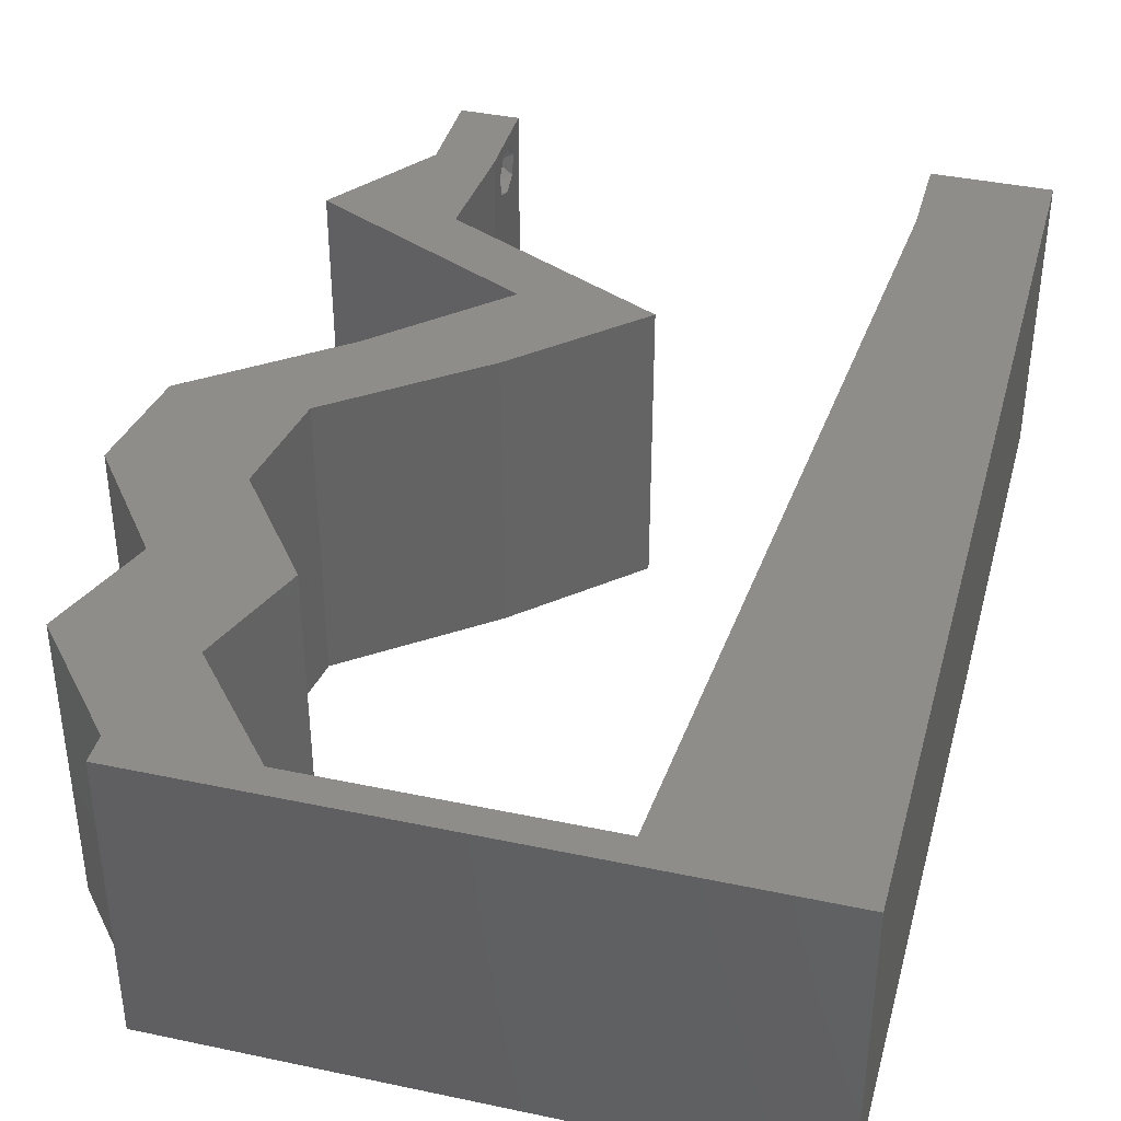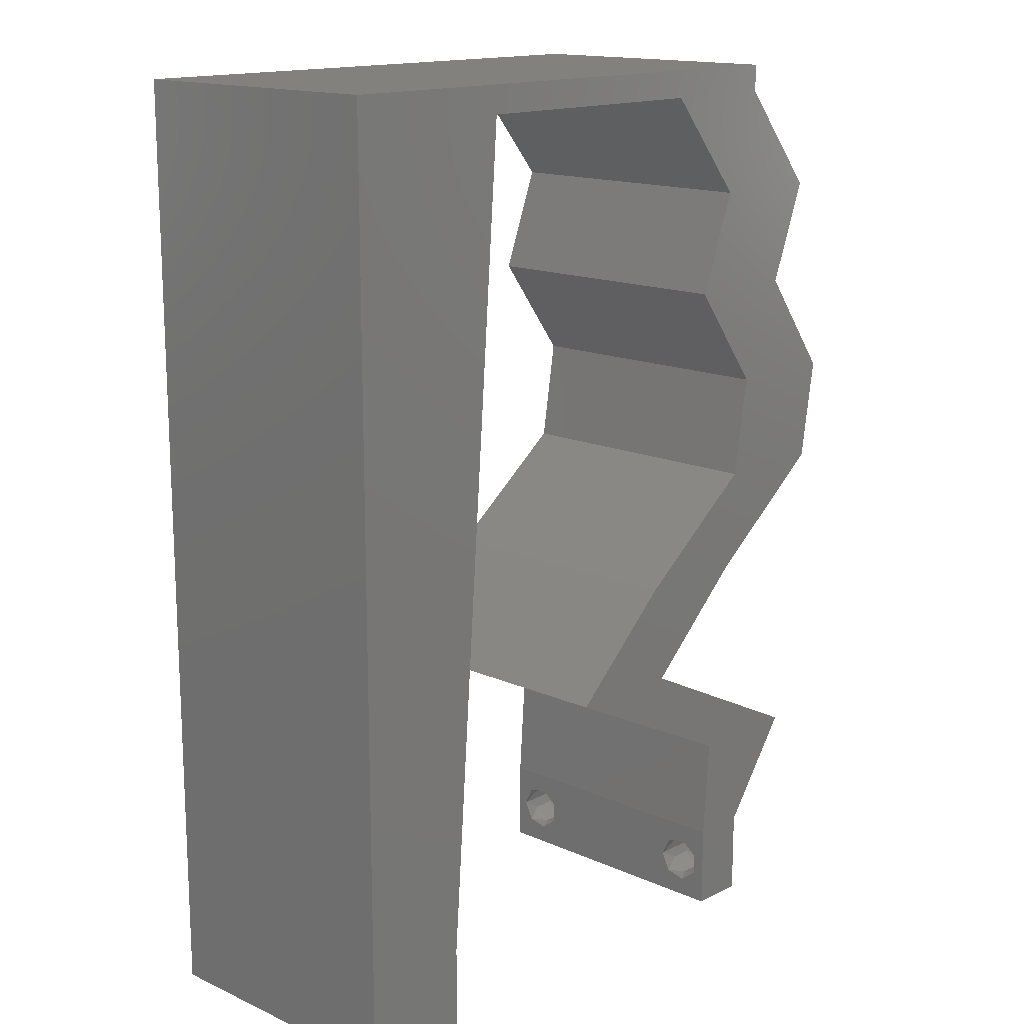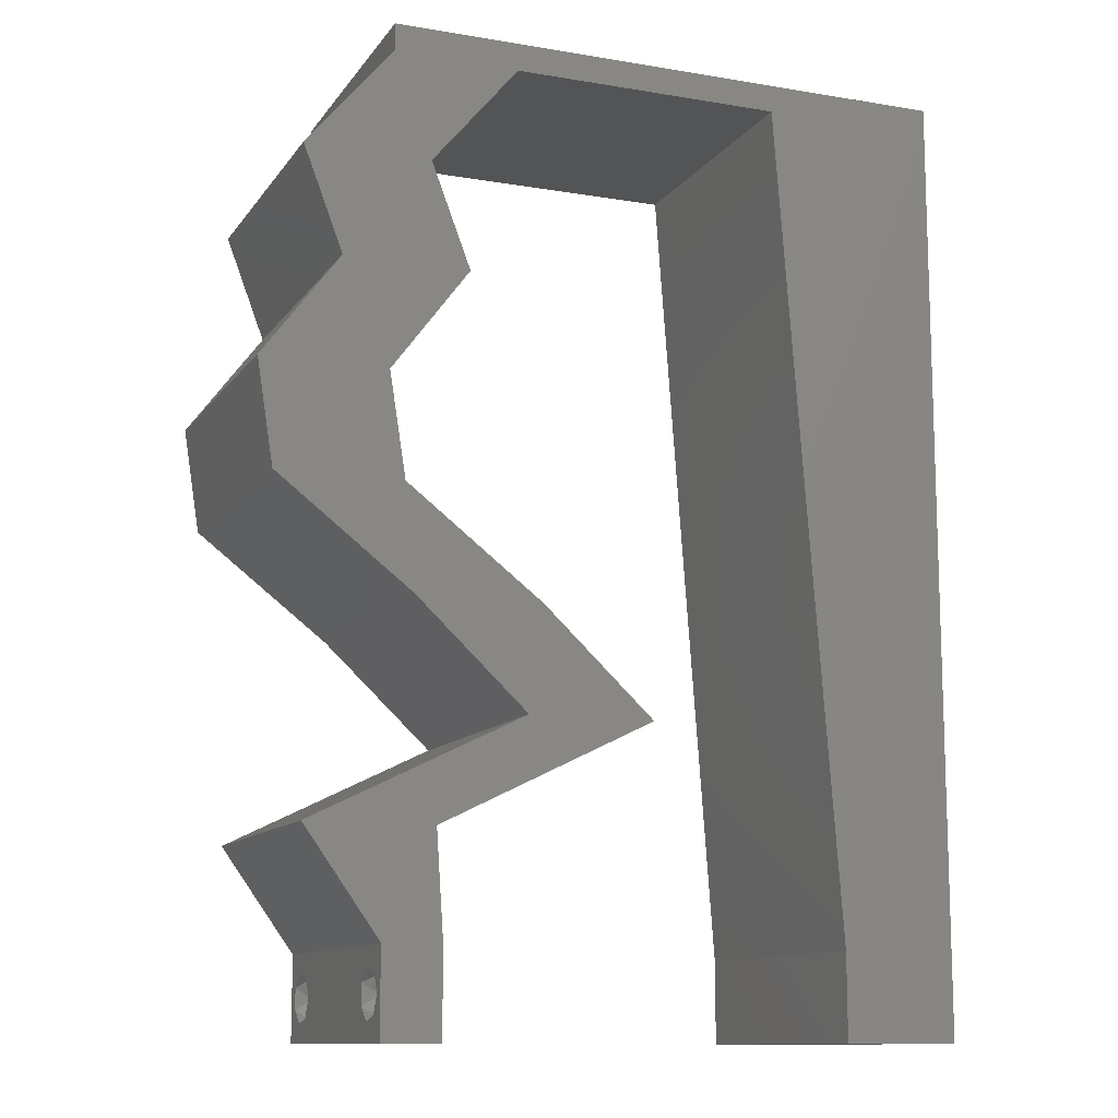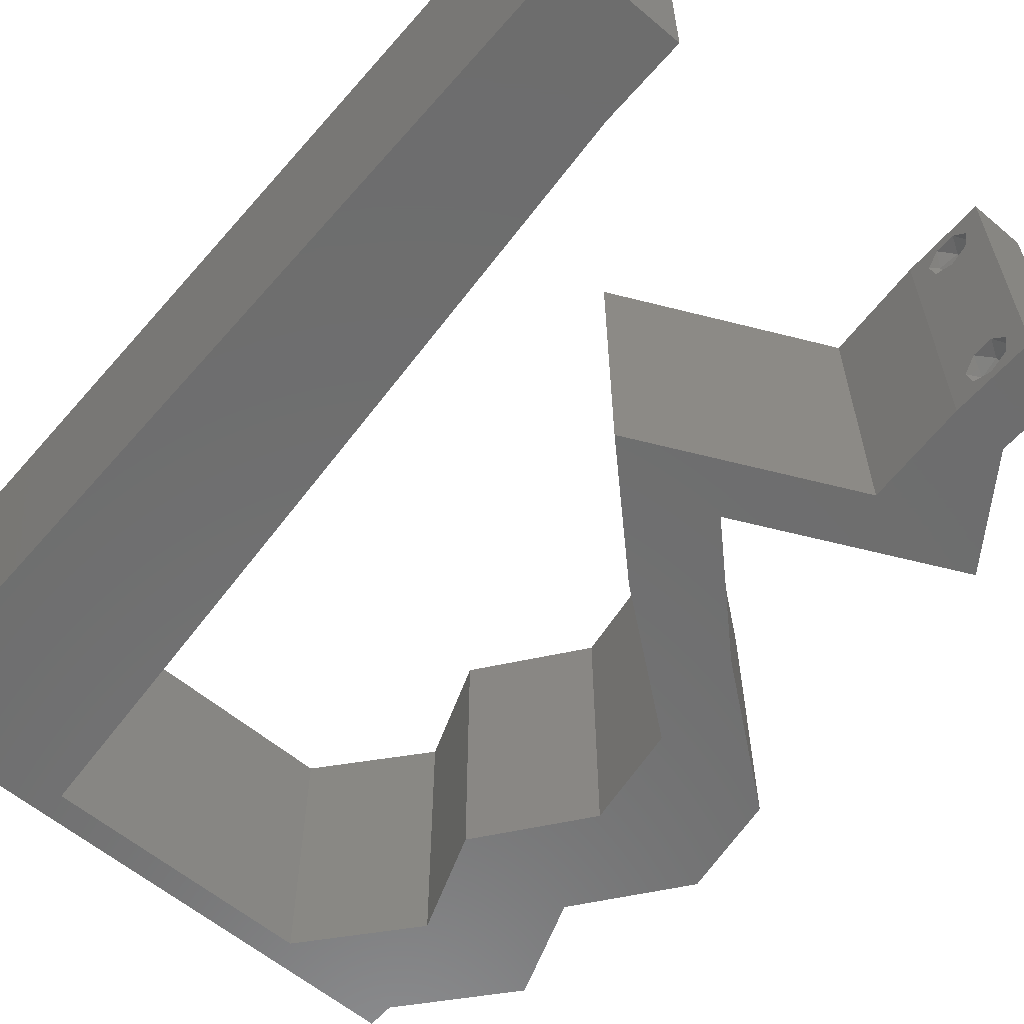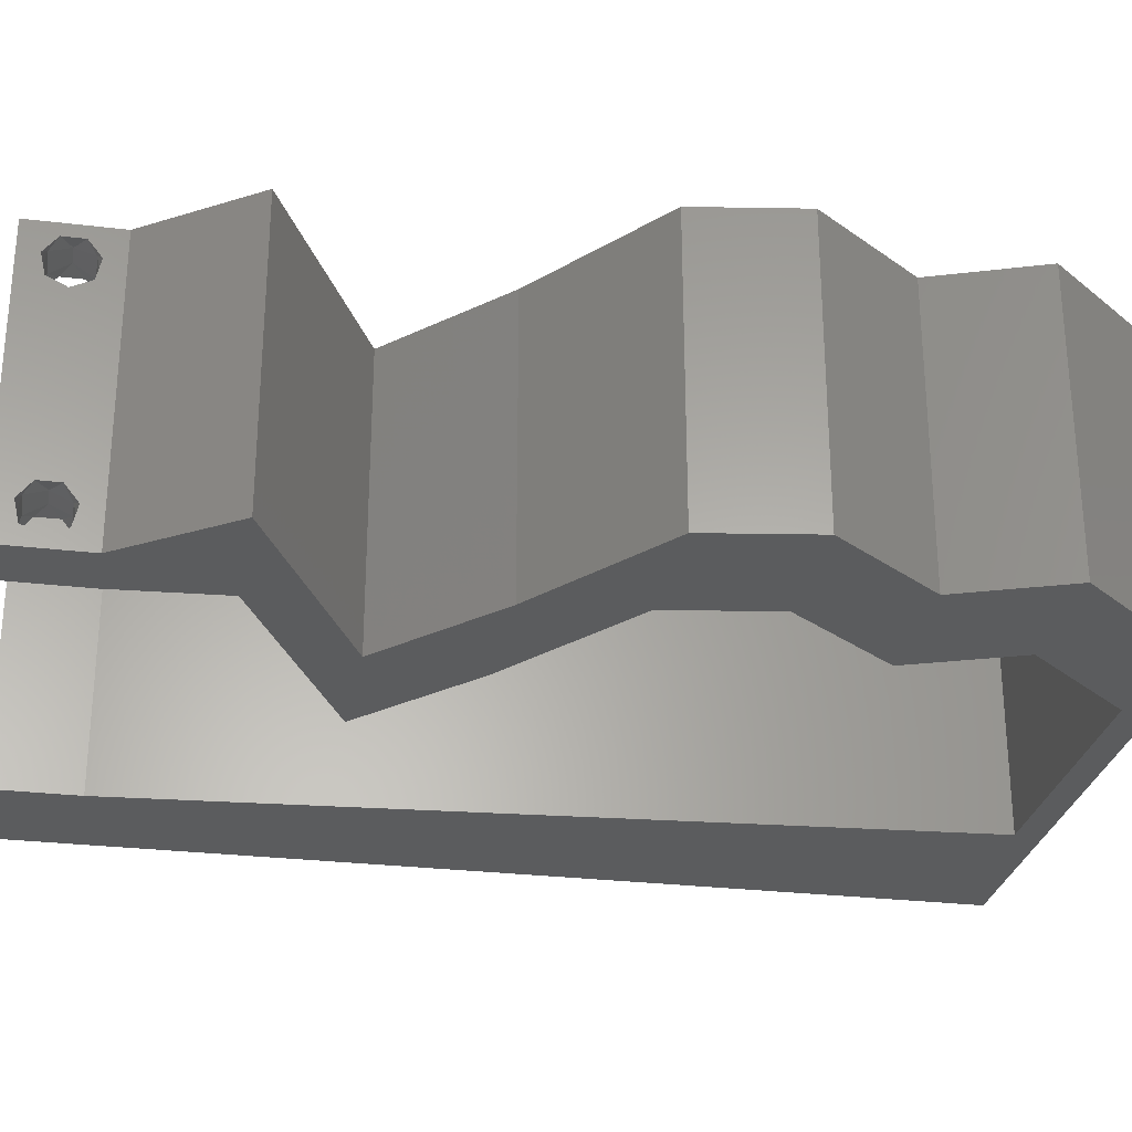
<metadata>
{"format":"stl","ext":"stl","renderer":"f3d","projection":"perspective","resolution":1024,"background":"white","views":[{"elev":39.4,"azim":-165.2,"up":"+Z"},{"elev":15.3,"azim":-46.7,"up":"+Y"},{"elev":-11.8,"azim":158.2,"up":"+Y"},{"elev":-59.7,"azim":-40.8,"up":"+Z"},{"elev":-27.9,"azim":79.6,"up":"+Z"}]}
</metadata>
<code>
# stl→obj: 250 verts, 504 faces
v 0.04 0 0.01
v 0.04 -0.006 0.01
v 0.04 -0.002262 0.003932
v 0.04 -0.003 0.0159
v 0.04 -0.001671 0.00134
v 0.04 0 0
v 0.04 -0.001343 0.002778
v 0.04 -0.004657 0.002778
v 0.04 -0.006 0
v 0.04 -0.004329 0.00134
v 0.04 -0.003 0.0007
v 0.04 -0.002262 0.01913
v 0.04 -0.001343 0.01798
v 0.04 0 0.02
v 0.04 -0.004657 0.01798
v 0.04 -0.003738 0.01913
v 0.04 -0.006 0.02
v 0.04 -0.001671 0.01654
v 0.04 -0.004329 0.01654
v 0.04 -0.003738 0.003932
v 0.036 -0.006 0.01
v 0.036 0 0.01
v 0.036 -0.002262 0.003932
v 0.036 -0.003 0.0159
v 0.036 -0.001343 0.002778
v 0.036 0 0
v 0.036 -0.001671 0.00134
v 0.036 -0.004329 0.00134
v 0.036 -0.006 0
v 0.036 -0.004657 0.002778
v 0.036 -0.003 0.0007
v 0.036 0 0.02
v 0.036 -0.001343 0.01798
v 0.036 -0.002262 0.01913
v 0.036 -0.003738 0.01913
v 0.036 -0.004657 0.01798
v 0.036 -0.006 0.02
v 0.036 -0.004329 0.01654
v 0.036 -0.001671 0.01654
v 0.036 -0.003738 0.003932
v 0.0452 0.007258 0.02
v 0.03649 0.007258 0.02
v 0.03837 0.003541 0.02
v 0.01143 0.04645 0.02
v 0.01228 0.05807 0.02
v 0.006742 0.0545 0.02
v 0 -0.006 0.02
v 0.008 -0.006 0.02
v 0.004 -0.003 0.02
v 0.008 0 0.02
v 0 0 0.02
v 0.004214 0.005903 0.02
v 0 0.024 0.02
v 0 0.012 0.02
v 0.004688 0.01776 0.02
v 0.04328 0.04355 0.02
v 0.03998 0.03629 0.02
v 0.04868 0.03629 0.02
v 0.01 0.06 0.02
v 0 0.06 0.02
v 0.03457 0.04355 0.02
v 0.03733 0.05081 0.02
v 0.04603 0.05081 0.02
v 0.008856 0.01161 0.02
v 0.009713 0.02323 0.02
v 0.03883 0.02903 0.02
v 0.04754 0.02903 0.02
v 0.04376 0.03266 0.02
v 0 0.048 0.02
v 0 0.036 0.02
v 0.005316 0.02939 0.02
v 0.01057 0.03484 0.02
v 0.005899 0.04102 0.02
v 0.038 -0.003 0.02
v 0.02 0.06 0.02
v 0.02179 0.05807 0.02
v 0.03 0.06 0.02
v 0.03129 0.05807 0.02
v 0.04 0.05807 0.02
v 0.04 0.06 0.02
v 0.03812 0.02178 0.02
v 0.03038 0.01452 0.02
v 0.02941 0.02178 0.02
v 0.02168 0.01452 0.02
v 0.02908 0.01089 0.02
v 0.03779 0.01089 0.02
v 0 -0.006 0.01
v 0 -0.003 0.015
v 0 0 0.01
v 0 -0.006 0
v 0 -0.003 0.005
v 0 0 0
v 0.004 -0.006 0.015
v 0.008 -0.006 0.01
v 0.004 -0.006 0.005
v 0.008 -0.006 0
v 0 0.06 0
v 0 0.051 0.0086
v 0 0.06 0.01
v 0 0.009 0.0114
v 0 0.048 0
v 0 0.0415 0.009767
v 0 0.03 0.01
v 0 0.036 0
v 0 0.024 0
v 0 0.0185 0.01023
v 0 0.012 0
v 0 0.005337 0.005128
v 0 0.05466 0.01487
v 0.0452 0.007258 0
v 0.03837 0.003541 0
v 0.03649 0.007258 0
v 0.01143 0.04645 0
v 0.006742 0.0545 0
v 0.01228 0.05807 0
v 0.004 -0.003 0
v 0.008 0 0
v 0.004214 0.005903 0
v 0.004688 0.01776 0
v 0.04328 0.04355 0
v 0.04868 0.03629 0
v 0.03998 0.03629 0
v 0.01 0.06 0
v 0.03457 0.04355 0
v 0.03733 0.05081 0
v 0.04603 0.05081 0
v 0.008856 0.01161 0
v 0.009713 0.02323 0
v 0.03883 0.02903 0
v 0.04376 0.03266 0
v 0.04754 0.02903 0
v 0.005316 0.02939 0
v 0.01057 0.03484 0
v 0.005899 0.04102 0
v 0.038 -0.003 0
v 0.02 0.06 0
v 0.02179 0.05807 0
v 0.03 0.06 0
v 0.03129 0.05807 0
v 0.04 0.06 0
v 0.04 0.05807 0
v 0.03812 0.02178 0
v 0.03038 0.01452 0
v 0.02941 0.02178 0
v 0.02168 0.01452 0
v 0.02908 0.01089 0
v 0.03779 0.01089 0
v 0.008 0 0.01
v 0.008 -0.003 0.015
v 0.008 -0.003 0.005
v 0.015 0.06 0.00866
v 0.025 0.06 0.01134
v 0.006575 0.06 0.01266
v 0.03343 0.06 0.007337
v 0.04 0.06 0.01
v 0.0342 0.06 0.01422
v 0.005798 0.06 0.00578
v 0.04 0.05807 0.01
v 0.04302 0.05444 0.015
v 0.04603 0.05081 0.01
v 0.04302 0.05444 0.005
v 0.04328 0.04355 0.01
v 0.04466 0.04718 0.015
v 0.04466 0.04718 0.005
v 0.04598 0.03992 0.015
v 0.04868 0.03629 0.01
v 0.04598 0.03992 0.005
v 0.04811 0.03266 0.015
v 0.04754 0.02903 0.01
v 0.04811 0.03266 0.005
v 0.04283 0.0254 0.005916
v 0.04283 0.0254 0.01398
v 0.03812 0.02178 0.01
v 0.03425 0.01815 0.005494
v 0.03425 0.01815 0.01448
v 0.03038 0.01452 0.01
v 0.03724 0.01116 0.007899
v 0.0452 0.007258 0.01
v 0.04007 0.009771 0.01427
v 0.03515 0.01218 0.01434
v 0.0426 0.003629 0.015
v 0.0426 0.003629 0.005
v 0.03625 0.003629 0.015
v 0.03649 0.007258 0.01
v 0.03625 0.003629 0.005
v 0.02963 0.01062 0.007899
v 0.02168 0.01452 0.01
v 0.02681 0.012 0.01427
v 0.03172 0.009594 0.01434
v 0.02554 0.01815 0.005494
v 0.02554 0.01815 0.01448
v 0.02941 0.02178 0.01
v 0.03412 0.0254 0.005916
v 0.03412 0.0254 0.01398
v 0.03883 0.02903 0.01
v 0.03941 0.03266 0.015
v 0.03998 0.03629 0.01
v 0.03941 0.03266 0.005
v 0.03728 0.03992 0.015
v 0.03457 0.04355 0.01
v 0.03728 0.03992 0.005
v 0.03733 0.05081 0.01
v 0.03595 0.04718 0.015
v 0.03595 0.04718 0.005
v 0.03431 0.05444 0.015
v 0.03129 0.05807 0.01
v 0.03431 0.05444 0.005
v 0.01979 0.05807 0.00762
v 0.01228 0.05807 0.01
v 0.0243 0.05807 0.01306
v 0.01799 0.05807 0.01419
v 0.02654 0.05807 0.005
v 0.008642 0.00871 0.01161
v 0.01164 0.04936 0.01161
v 0.00932 0.0179 0.01027
v 0.01014 0.02903 0.01
v 0.01096 0.04016 0.01027
v 0.01188 0.05264 0.005
v 0.0375 -0.003738 0.01607
v 0.03727 -0.002262 0.01607
v 0.03874 -0.002242 0.01608
v 0.03888 -0.003738 0.01607
v 0.03873 -0.001343 0.01722
v 0.03725 -0.001343 0.01722
v 0.03798 -0.004322 0.01867
v 0.03873 -0.004657 0.01722
v 0.03725 -0.004657 0.01722
v 0.03875 -0.003 0.0193
v 0.03727 -0.003 0.0193
v 0.03798 -0.001664 0.01865
v 0.03685 -0.004329 0.01866
v 0.03913 -0.001674 0.01866
v 0.03684 -0.001671 0.01866
v 0.03914 -0.004332 0.01866
v 0.0385 -0.002262 0.0008684
v 0.03873 -0.003738 0.0008684
v 0.03726 -0.003758 0.0008785
v 0.03712 -0.002262 0.0008684
v 0.03873 -0.003 0.0041
v 0.03727 -0.001671 0.00346
v 0.03875 -0.001671 0.00346
v 0.03725 -0.003 0.0041
v 0.03727 -0.004657 0.002022
v 0.03875 -0.004657 0.002022
v 0.03802 -0.004336 0.003451
v 0.03687 -0.004326 0.003464
v 0.03916 -0.004329 0.00346
v 0.03798 -0.00134 0.002033
v 0.03687 -0.001344 0.002017
v 0.03914 -0.001343 0.00202
f 1 2 3
f 1 4 2
f 5 6 7
f 8 9 10
f 10 9 11
f 11 6 5
f 12 13 14
f 15 16 17
f 17 12 14
f 16 12 17
f 9 6 11
f 8 2 9
f 14 18 1
f 13 18 14
f 17 2 19
f 19 15 17
f 6 1 7
f 1 18 4
f 2 4 19
f 7 1 3
f 20 2 8
f 3 2 20
f 21 22 23
f 24 22 21
f 25 26 27
f 28 29 30
f 28 31 29
f 26 31 27
f 32 33 34
f 35 36 37
f 34 37 32
f 37 36 38
f 35 37 34
f 26 29 31
f 25 22 26
f 37 38 21
f 32 22 39
f 39 33 32
f 29 21 30
f 21 38 24
f 39 22 24
f 30 21 40
f 40 21 23
f 23 22 25
f 41 42 43
f 44 45 46
f 47 48 49
f 50 51 49
f 51 50 52
f 53 54 55
f 56 57 58
f 59 60 46
f 45 59 46
f 61 57 56
f 62 61 56
f 63 62 56
f 64 65 55
f 66 67 68
f 60 69 46
f 70 53 71
f 58 57 68
f 65 72 71
f 69 44 46
f 64 54 52
f 32 14 43
f 69 70 73
f 37 17 74
f 72 44 73
f 67 58 68
f 14 32 74
f 48 50 49
f 51 47 49
f 65 53 55
f 54 64 55
f 72 70 71
f 44 69 73
f 57 66 68
f 53 65 71
f 70 72 73
f 54 51 52
f 17 14 74
f 32 37 74
f 45 75 59
f 75 45 76
f 50 64 52
f 77 75 76
f 78 79 80
f 77 78 80
f 79 62 63
f 78 62 79
f 81 67 66
f 82 81 83
f 83 81 66
f 84 82 83
f 85 82 84
f 85 86 82
f 14 41 43
f 41 86 42
f 42 32 43
f 86 85 42
f 78 77 76
f 87 88 89
f 51 88 47
f 90 91 92
f 89 91 87
f 47 88 87
f 89 88 51
f 87 91 90
f 92 91 89
f 48 93 94
f 87 93 47
f 90 95 87
f 94 95 96
f 47 93 48
f 94 93 87
f 96 95 90
f 87 95 94
f 97 98 99
f 51 100 89
f 101 98 97
f 54 100 51
f 102 103 70
f 104 103 102
f 104 102 101
f 70 103 53
f 105 103 104
f 53 106 54
f 53 103 106
f 69 102 70
f 107 106 105
f 106 103 105
f 92 108 107
f 60 109 69
f 69 98 102
f 107 100 106
f 69 109 98
f 107 108 100
f 106 100 54
f 102 98 101
f 99 109 60
f 89 108 92
f 100 108 89
f 98 109 99
f 110 111 112
f 113 114 115
f 90 116 96
f 117 116 92
f 92 118 117
f 105 119 107
f 120 121 122
f 123 114 97
f 115 114 123
f 124 120 122
f 125 120 124
f 126 120 125
f 127 119 128
f 129 130 131
f 97 114 101
f 104 132 105
f 121 130 122
f 128 132 133
f 101 114 113
f 127 118 107
f 26 111 6
f 101 134 104
f 29 135 9
f 133 134 113
f 131 130 121
f 6 135 26
f 96 116 117
f 92 116 90
f 128 119 105
f 107 119 127
f 133 132 104
f 113 134 101
f 122 130 129
f 105 132 128
f 104 134 133
f 107 118 92
f 9 135 6
f 26 135 29
f 115 123 136
f 115 136 137
f 117 118 127
f 136 138 137
f 139 140 141
f 139 138 140
f 125 141 126
f 139 141 125
f 131 142 129
f 143 144 142
f 142 144 129
f 145 144 143
f 143 146 145
f 147 146 143
f 6 111 110
f 110 112 147
f 112 111 26
f 112 146 147
f 137 138 139
f 148 149 94
f 48 149 50
f 117 150 96
f 94 150 148
f 50 149 148
f 94 149 48
f 96 150 94
f 148 150 117
f 75 151 59
f 136 152 138
f 75 152 151
f 151 152 136
f 151 153 59
f 152 154 138
f 77 152 75
f 123 151 136
f 138 154 140
f 140 154 155
f 60 153 99
f 59 153 60
f 77 156 152
f 123 157 151
f 152 156 154
f 151 157 153
f 80 156 77
f 155 156 80
f 97 157 123
f 99 157 97
f 154 156 155
f 153 157 99
f 155 80 79
f 158 155 79
f 141 140 155
f 141 155 158
f 79 159 158
f 160 159 63
f 158 161 141
f 126 161 160
f 158 159 160
f 63 159 79
f 141 161 126
f 160 161 158
f 162 163 56
f 63 163 160
f 160 164 126
f 120 164 162
f 160 163 162
f 56 163 63
f 126 164 120
f 162 164 160
f 56 165 162
f 166 165 58
f 162 167 120
f 121 167 166
f 58 165 56
f 162 165 166
f 120 167 121
f 166 167 162
f 67 168 58
f 166 168 169
f 121 170 131
f 169 170 166
f 58 168 166
f 169 168 67
f 166 170 121
f 131 170 169
f 131 171 142
f 81 172 67
f 67 172 169
f 173 171 172
f 173 172 81
f 172 171 169
f 169 171 131
f 142 171 173
f 142 174 143
f 82 175 81
f 81 175 173
f 176 175 82
f 176 174 175
f 175 174 173
f 173 174 142
f 143 174 176
f 147 177 110
f 110 177 178
f 143 177 147
f 176 177 143
f 178 179 41
f 82 180 176
f 41 179 86
f 177 179 178
f 86 180 82
f 180 177 176
f 180 179 177
f 86 179 180
f 41 181 178
f 1 181 14
f 6 182 1
f 178 182 110
f 178 181 1
f 110 182 6
f 1 182 178
f 14 181 41
f 2 17 37
f 21 2 37
f 29 9 2
f 29 2 21
f 22 183 184
f 42 183 32
f 184 185 22
f 26 185 112
f 32 183 22
f 184 183 42
f 22 185 26
f 112 185 184
f 146 186 145
f 145 186 187
f 112 186 146
f 184 186 112
f 187 188 84
f 42 189 184
f 84 188 85
f 186 188 187
f 85 189 42
f 189 186 184
f 189 188 186
f 85 188 189
f 145 190 144
f 83 191 84
f 84 191 187
f 192 191 83
f 191 190 187
f 192 190 191
f 187 190 145
f 144 190 192
f 144 193 129
f 66 194 83
f 83 194 192
f 195 193 194
f 195 194 66
f 194 193 192
f 192 193 144
f 129 193 195
f 57 196 66
f 195 196 197
f 129 198 122
f 197 198 195
f 66 196 195
f 197 196 57
f 195 198 129
f 122 198 197
f 57 199 197
f 200 199 61
f 124 201 200
f 197 201 122
f 61 199 57
f 197 199 200
f 122 201 124
f 200 201 197
f 202 203 62
f 61 203 200
f 200 204 124
f 125 204 202
f 62 203 61
f 200 203 202
f 202 204 200
f 124 204 125
f 62 205 202
f 206 205 78
f 202 207 125
f 139 207 206
f 202 205 206
f 78 205 62
f 125 207 139
f 206 207 202
f 137 208 115
f 115 208 209
f 78 210 206
f 76 210 78
f 209 211 45
f 206 212 139
f 45 211 76
f 139 212 137
f 210 212 206
f 208 212 210
f 209 208 211
f 137 212 208
f 208 210 211
f 211 210 76
f 127 213 117
f 45 214 209
f 148 213 50
f 44 214 45
f 50 213 64
f 64 215 65
f 128 215 127
f 133 216 128
f 128 216 215
f 215 216 65
f 65 216 72
f 217 216 133
f 72 217 44
f 72 216 217
f 113 217 133
f 215 213 127
f 113 214 217
f 113 218 214
f 115 218 113
f 64 213 215
f 217 214 44
f 209 218 115
f 214 218 209
f 117 213 148
f 4 24 219
f 24 4 220
f 220 4 221
f 4 219 222
f 220 223 224
f 225 226 227
f 228 229 230
f 223 220 221
f 225 227 231
f 226 219 227
f 228 230 232
f 230 229 233
f 226 225 234
f 219 226 222
f 224 223 230
f 229 228 225
f 35 34 229
f 15 19 226
f 18 13 223
f 38 36 227
f 33 39 224
f 12 16 228
f 219 38 227
f 39 24 220
f 39 220 224
f 229 225 231
f 224 230 233
f 230 223 232
f 18 223 221
f 223 13 232
f 225 228 234
f 35 229 231
f 229 34 233
f 15 226 234
f 228 16 234
f 226 19 222
f 227 36 231
f 33 224 233
f 12 228 232
f 24 38 219
f 19 4 222
f 13 12 232
f 16 15 234
f 36 35 231
f 34 33 233
f 4 18 221
f 31 11 235
f 11 31 236
f 236 31 237
f 31 235 238
f 239 240 241
f 240 239 242
f 236 243 244
f 239 245 242
f 243 236 237
f 242 245 246
f 245 239 247
f 238 248 249
f 235 248 238
f 244 243 245
f 3 20 239
f 28 30 243
f 23 25 240
f 3 239 241
f 23 240 242
f 7 3 241
f 8 10 244
f 40 23 242
f 10 11 236
f 10 236 244
f 241 240 248
f 235 5 250
f 248 235 250
f 244 245 247
f 245 243 246
f 28 243 237
f 243 30 246
f 239 20 247
f 8 244 247
f 40 242 246
f 240 25 249
f 7 241 250
f 11 5 235
f 248 240 249
f 27 31 238
f 241 248 250
f 27 238 249
f 30 40 246
f 20 8 247
f 25 27 249
f 5 7 250
f 31 28 237

</code>
